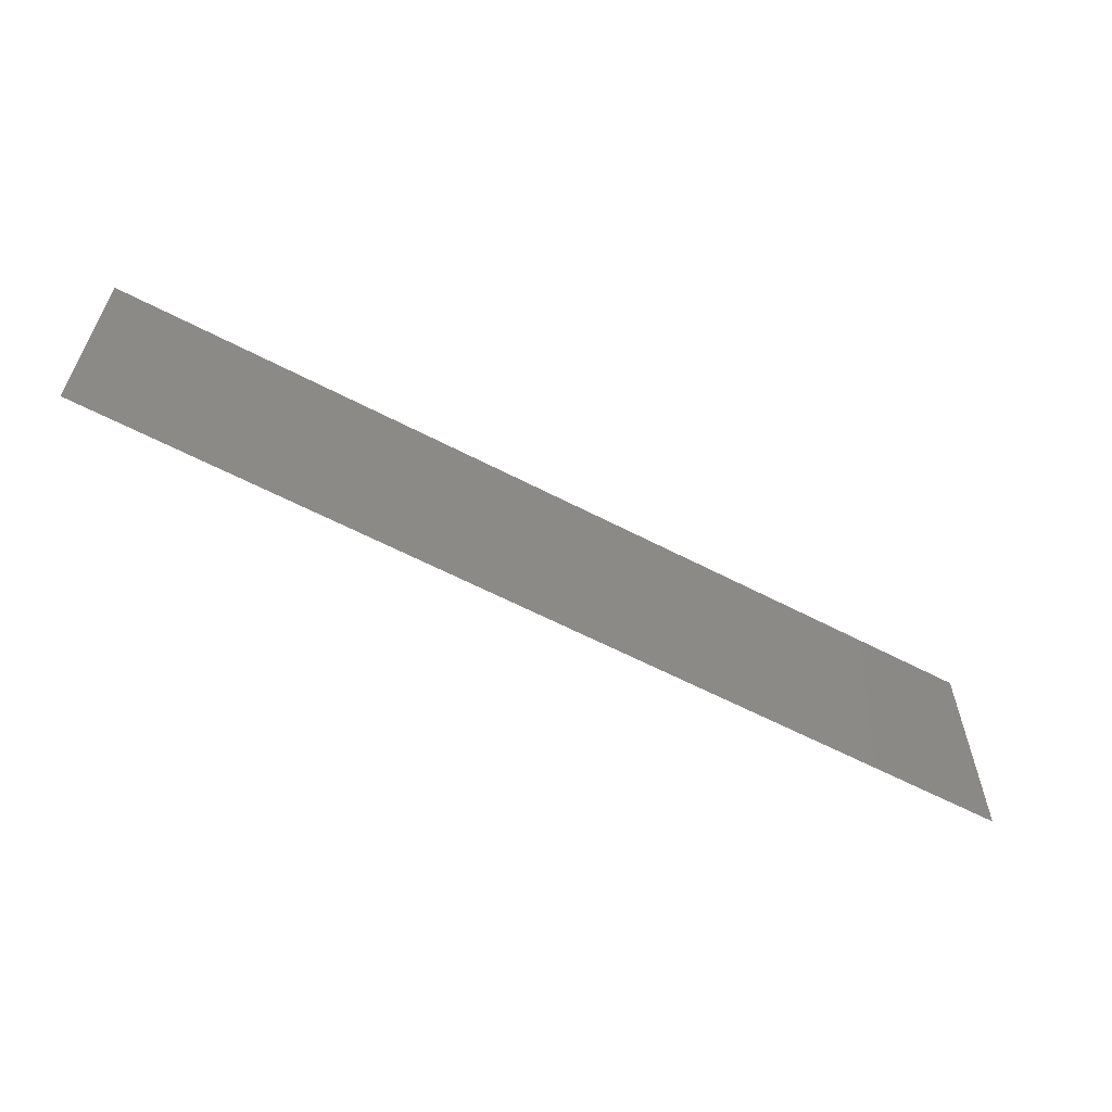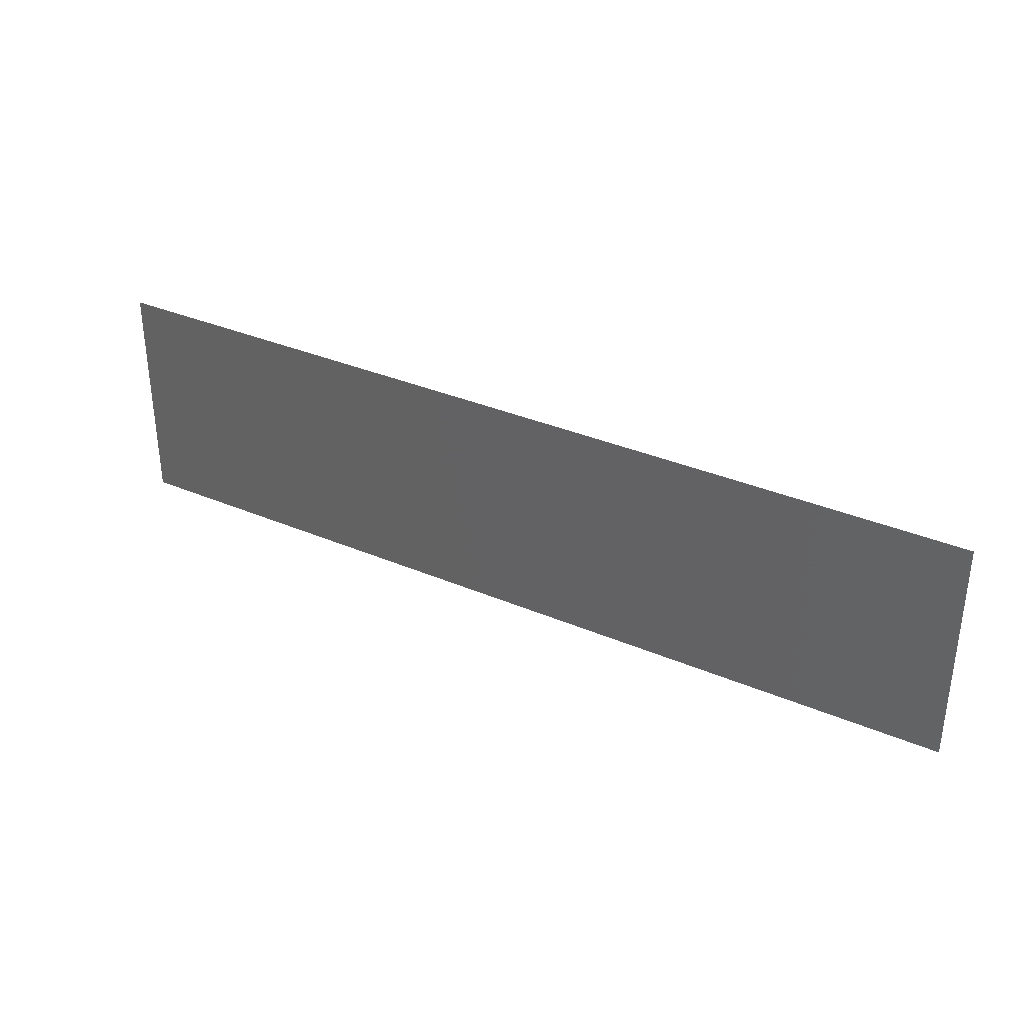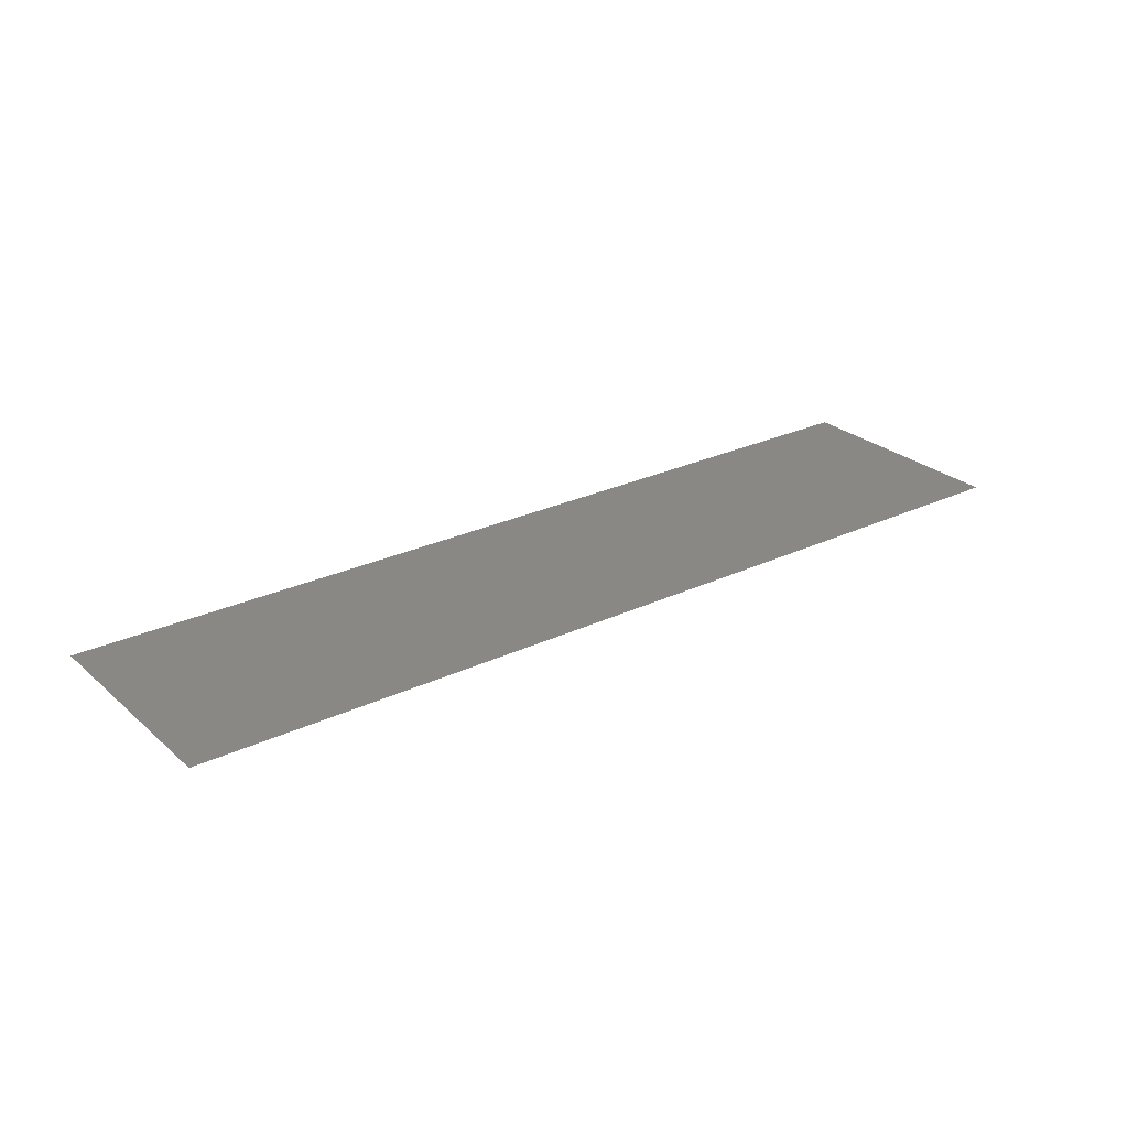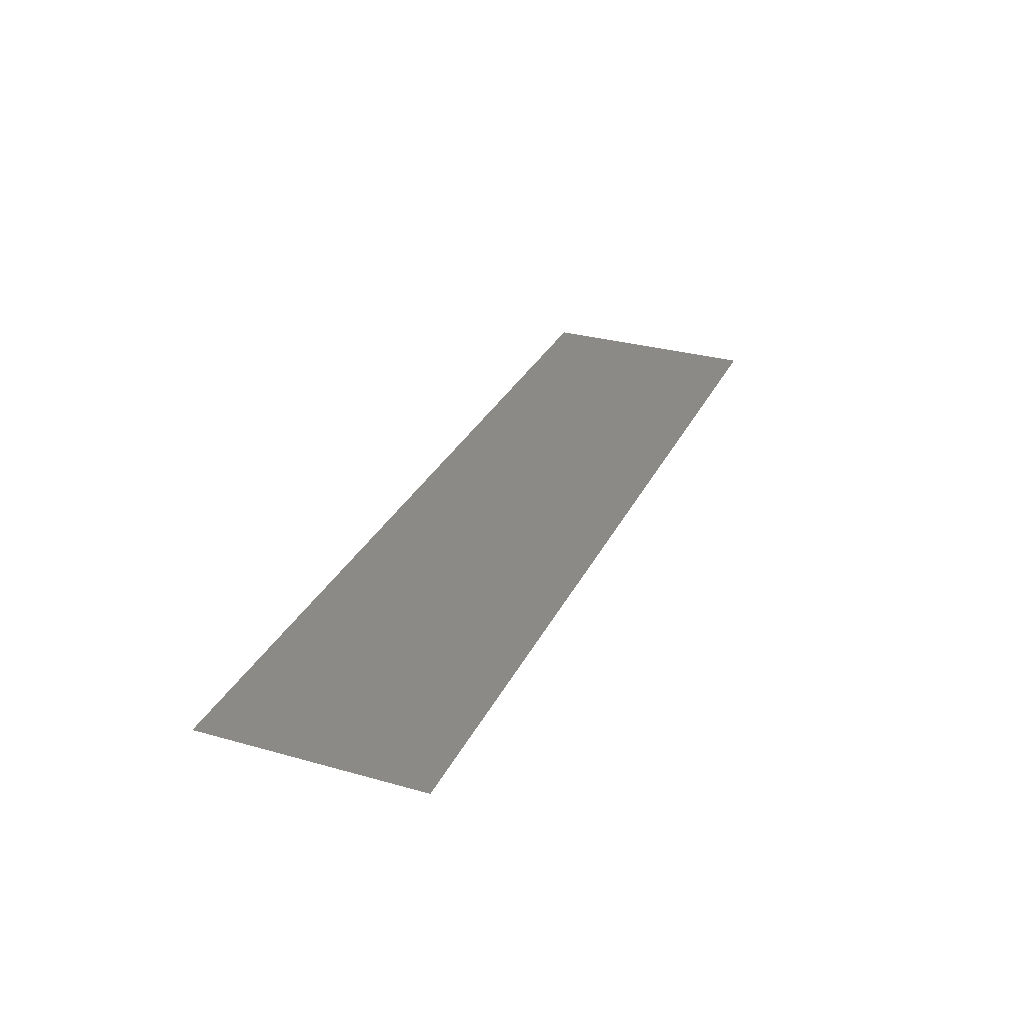
<metadata>
{"format":"stl","ext":"stl","renderer":"f3d","projection":"perspective","resolution":1024,"background":"white","views":[{"elev":-59.8,"azim":151.7,"up":"+Z"},{"elev":34.2,"azim":-150.0,"up":"+Z"},{"elev":26.3,"azim":-36.8,"up":"+Y"},{"elev":30.1,"azim":112.3,"up":"+Y"}]}
</metadata>
<code>
# stl→obj: 4 verts, 2 faces
v 4.46 1.834 1.25
v 4.46 1.834 1.26
v 4.42 1.834 1.26
v 4.42 1.834 1.25
f 1 2 3
f 1 3 4

</code>
